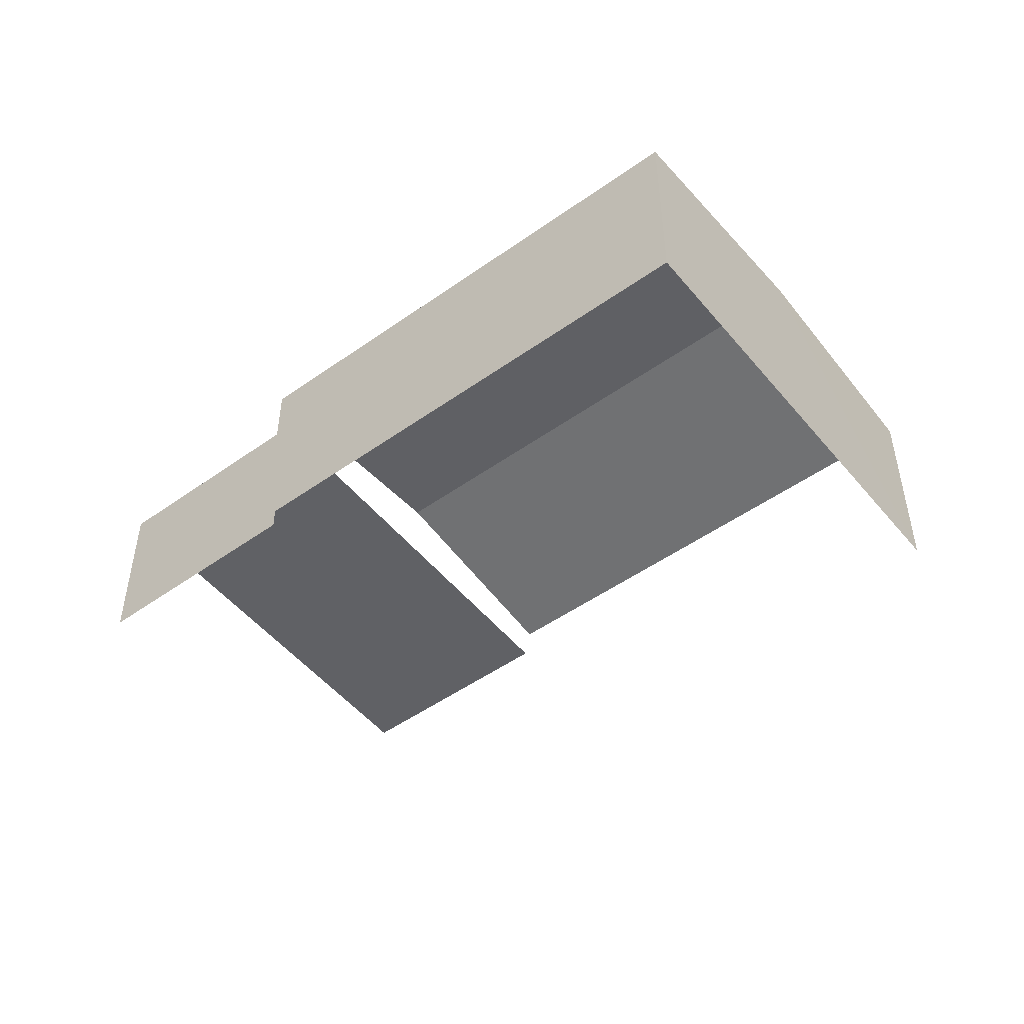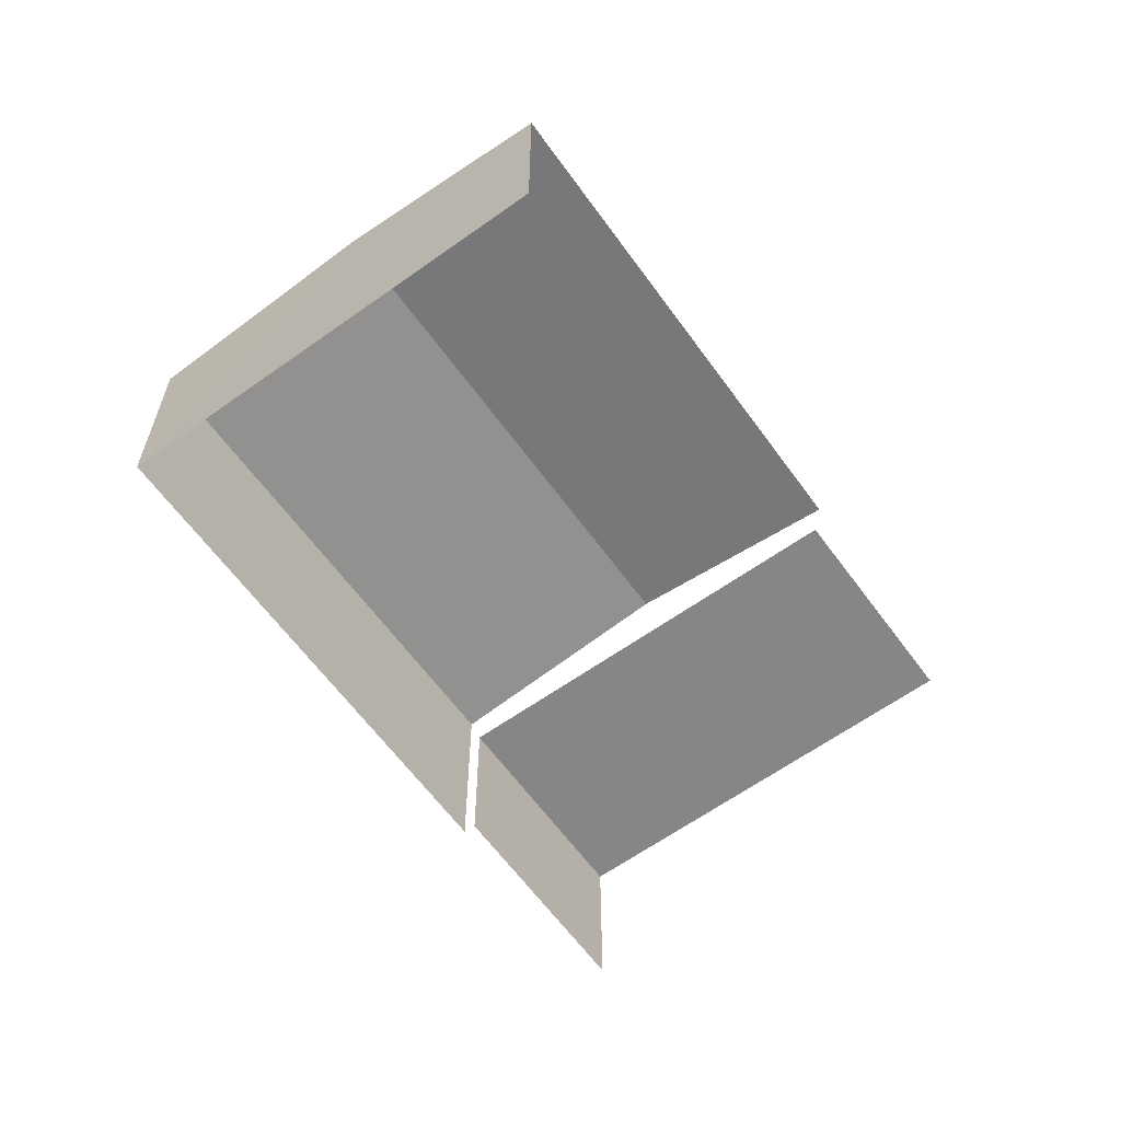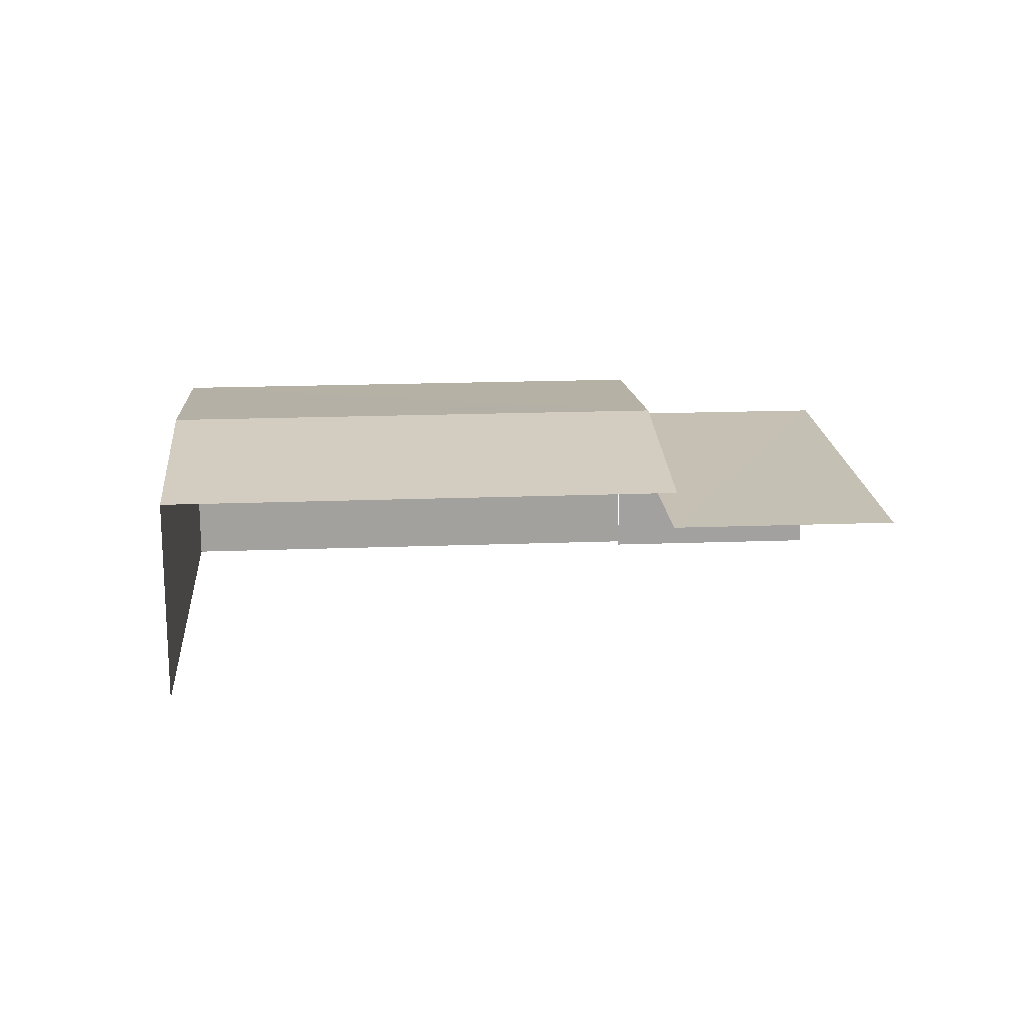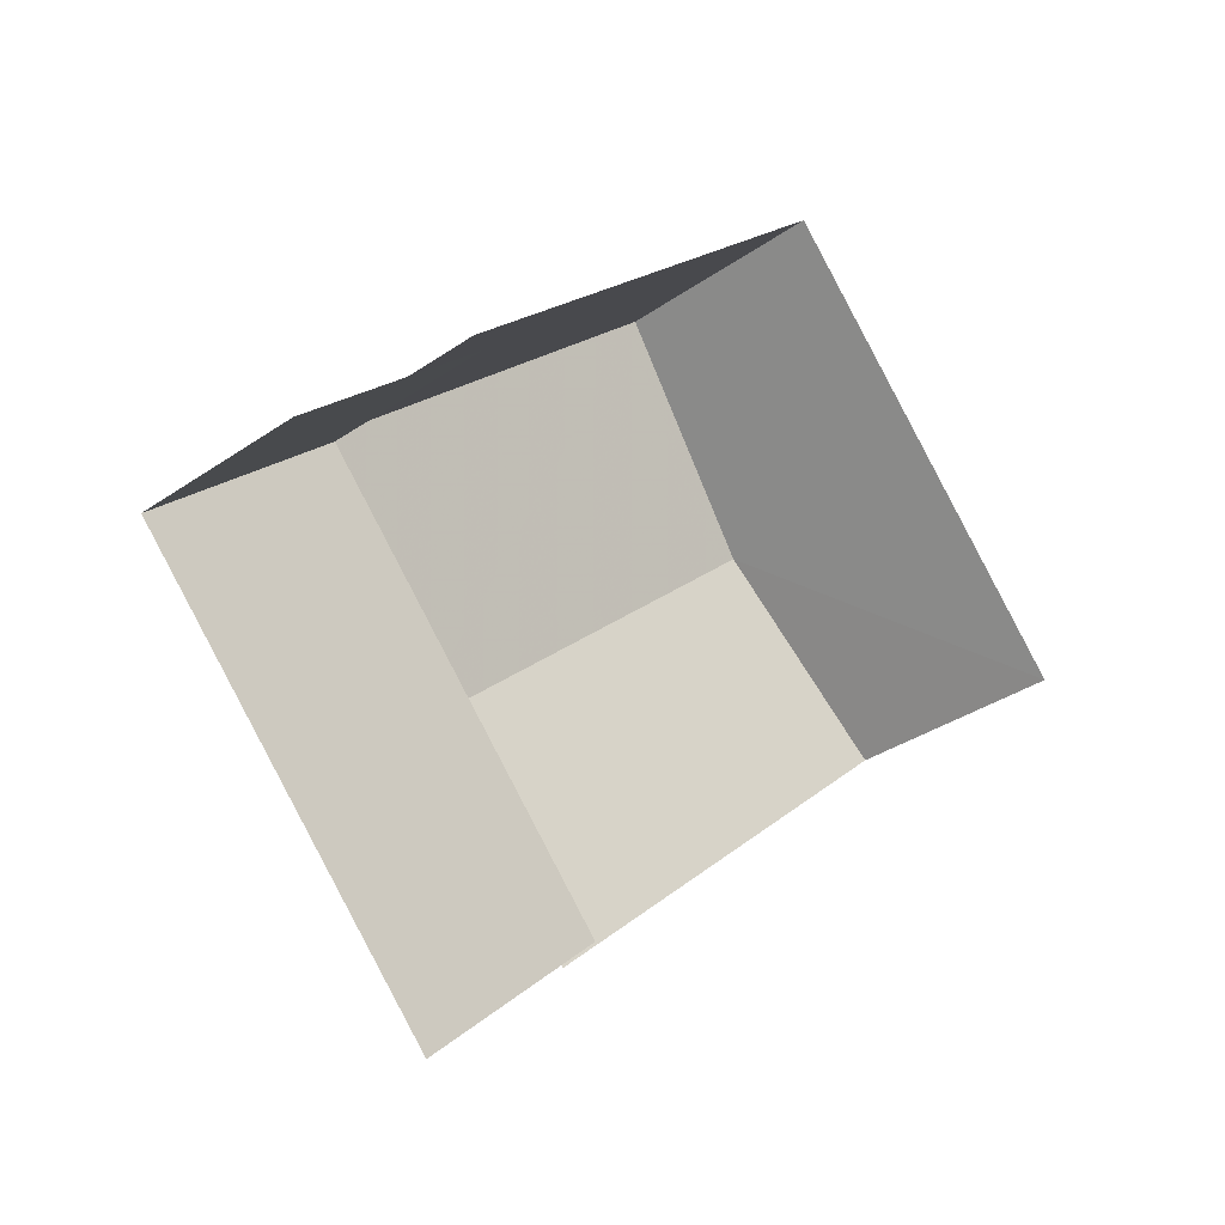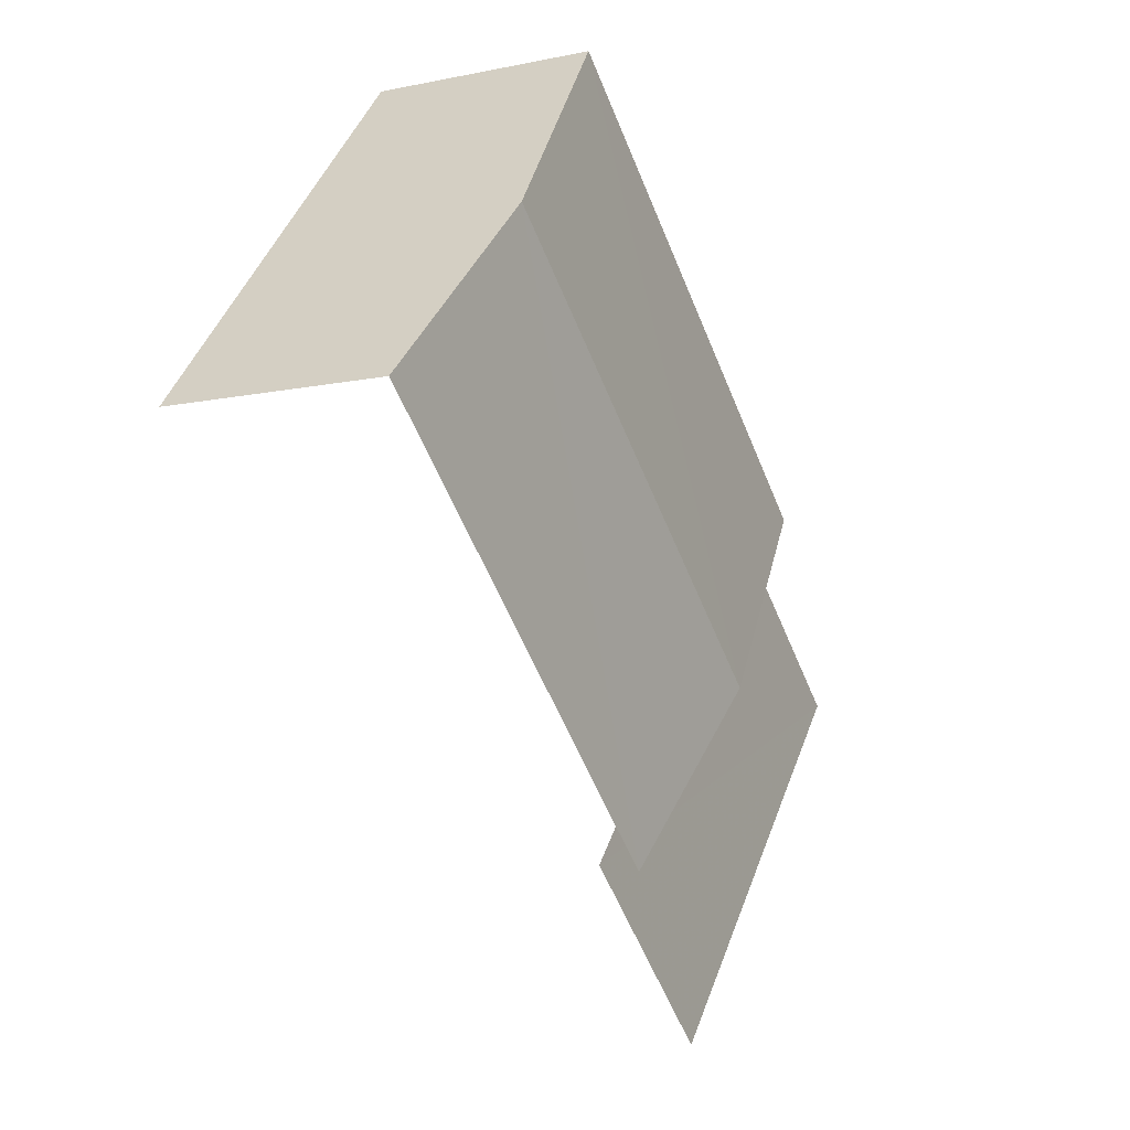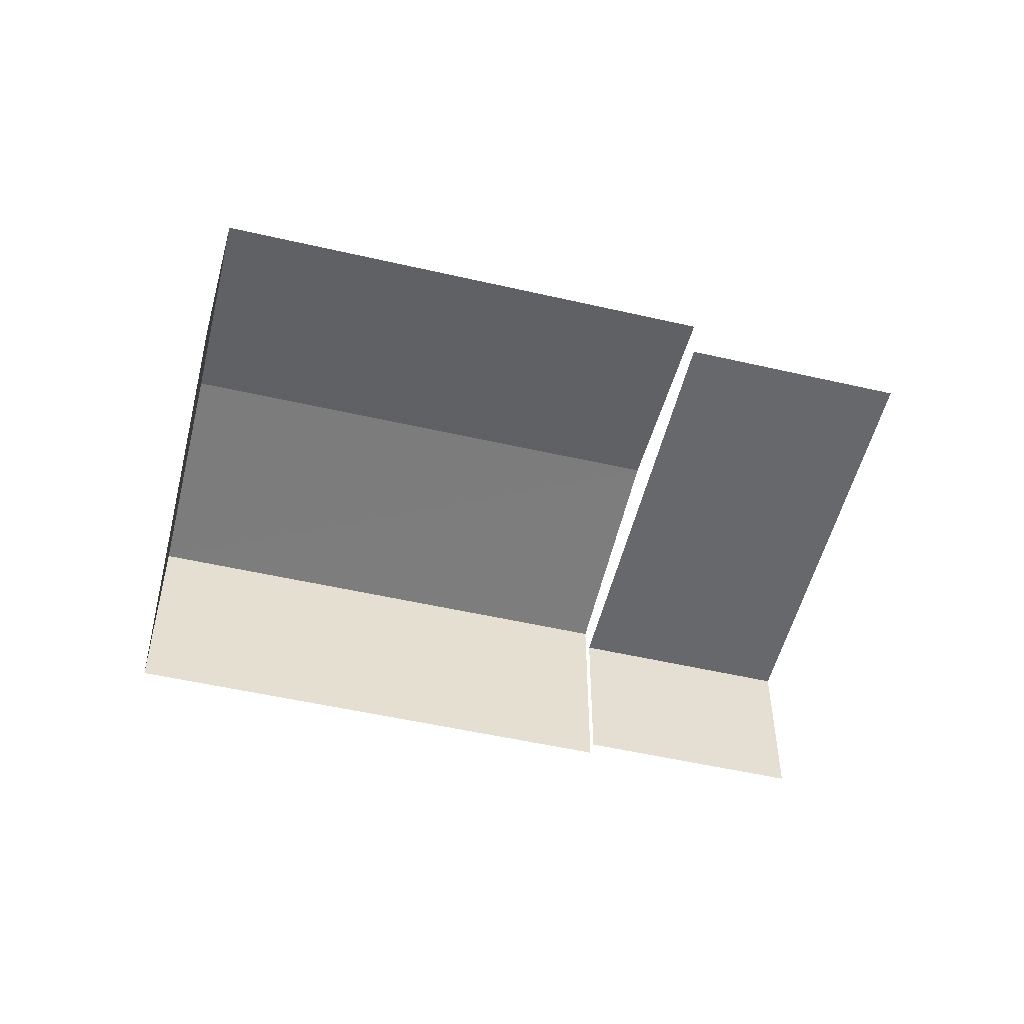
<metadata>
{"format":"obj","ext":"obj","renderer":"f3d","projection":"perspective","resolution":1024,"background":"white","views":[{"elev":-50.3,"azim":176.6,"up":"+Z"},{"elev":-62.1,"azim":-95.5,"up":"+Z"},{"elev":18.1,"azim":-45.6,"up":"+Z"},{"elev":-32.1,"azim":134.5,"up":"+Y"},{"elev":-9.4,"azim":-61.0,"up":"+Y"},{"elev":-52.6,"azim":-55.1,"up":"+Z"}]}
</metadata>
<code>
v -2.199e+05 -1.255e+05 12.85
v -2.199e+05 -1.255e+05 12.85
v -2.199e+05 -1.255e+05 12.85
v -2.199e+05 -1.255e+05 12.85
v -2.199e+05 -1.255e+05 12.85
v -2.199e+05 -1.255e+05 12.85
v -2.198e+05 -1.255e+05 12.85
v -2.199e+05 -1.255e+05 12.85
v -2.199e+05 -1.255e+05 15.63
v -2.199e+05 -1.255e+05 15.32
v -2.199e+05 -1.255e+05 15.63
v -2.199e+05 -1.255e+05 15.32
v -2.199e+05 -1.255e+05 14.85
v -2.199e+05 -1.255e+05 14.85
v -2.198e+05 -1.255e+05 14.85
v -2.199e+05 -1.255e+05 14.85
v -2.199e+05 -1.255e+05 15.32
v -2.199e+05 -1.255e+05 15.32
f 1 2 3
f 3 4 1
f 5 6 2
f 7 8 5
f 7 5 1
f 1 5 2
f 15 8 7
f 15 14 8
f 13 8 14
f 13 5 8
f 1 4 16
f 13 6 5
f 13 16 11
f 10 6 13
f 4 18 16
f 10 13 11
f 16 18 11
f 10 2 6
f 10 12 2
f 9 10 11
f 9 12 10
f 13 14 15
f 16 13 15
f 11 17 9
f 11 18 17
f 1 15 7
f 1 16 15
f 18 4 3
f 17 18 3
f 17 3 9
f 3 2 9
f 2 12 9

</code>
